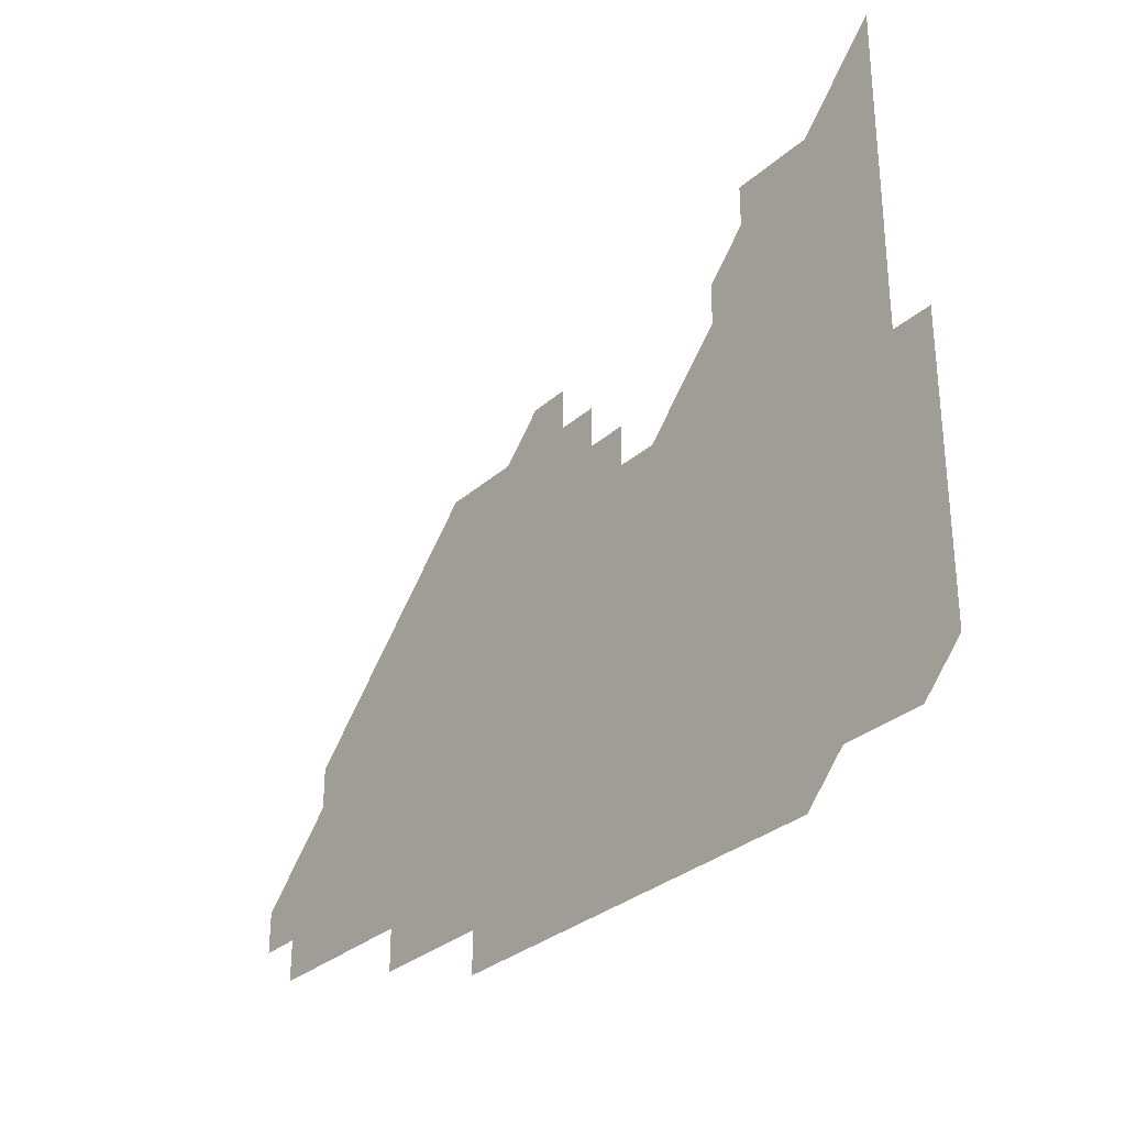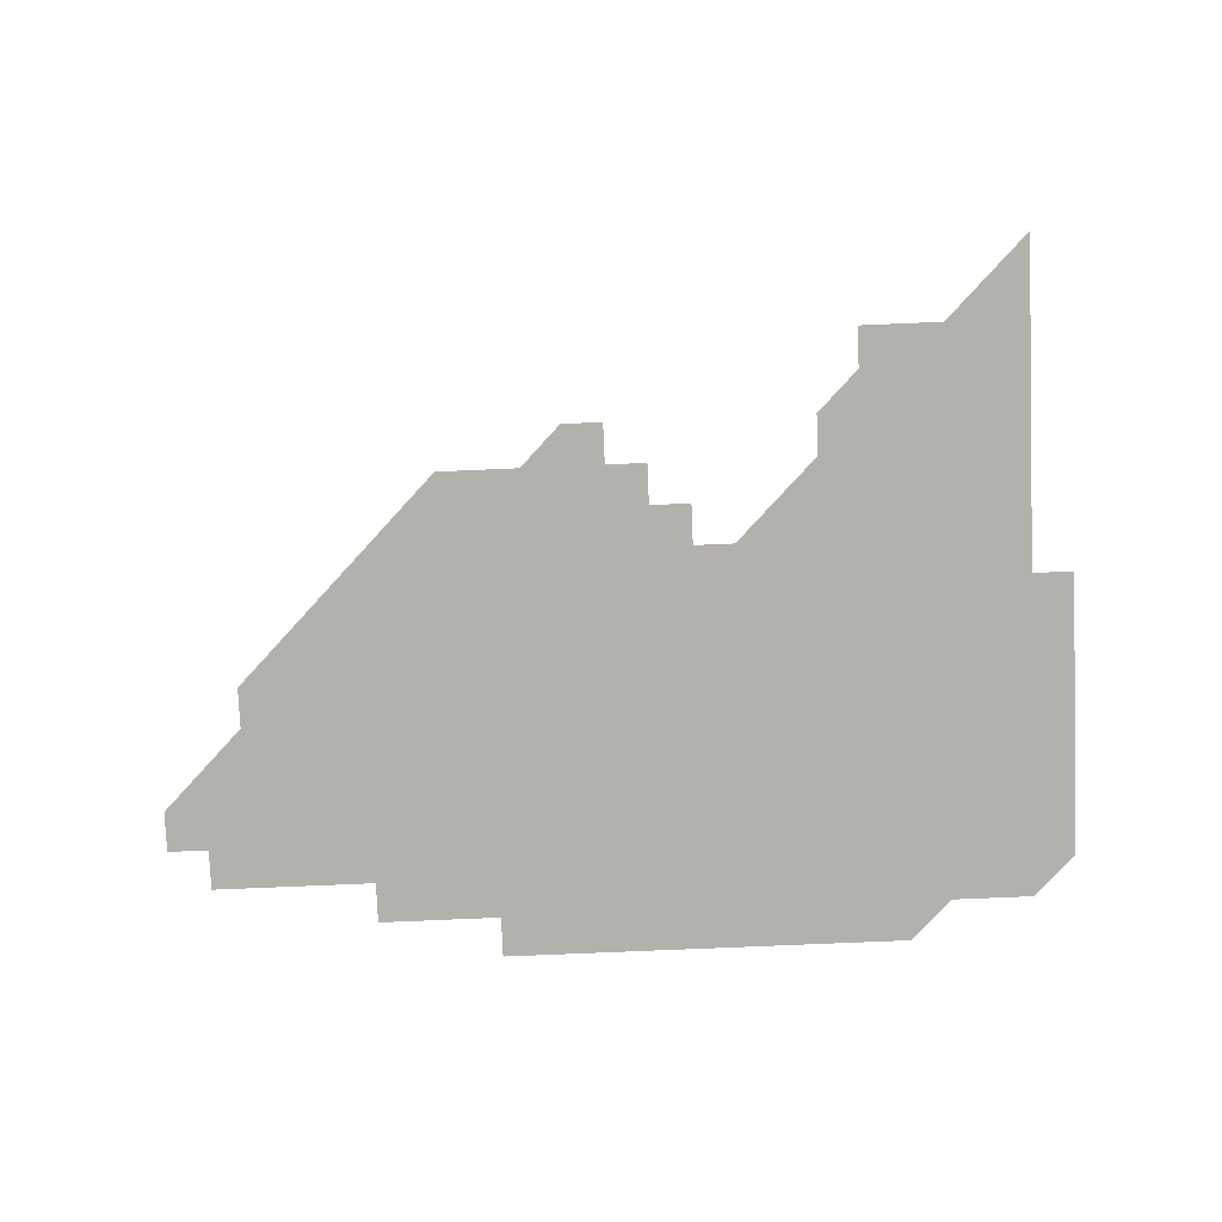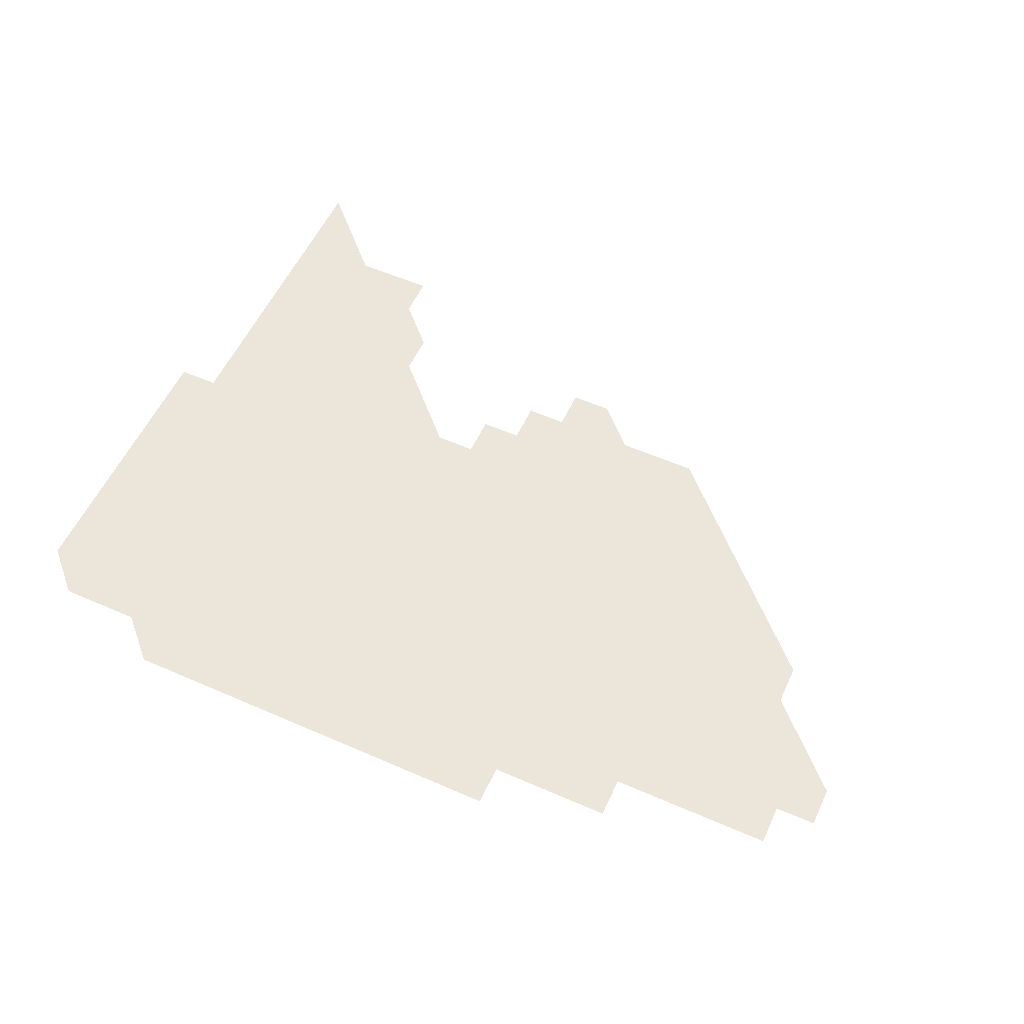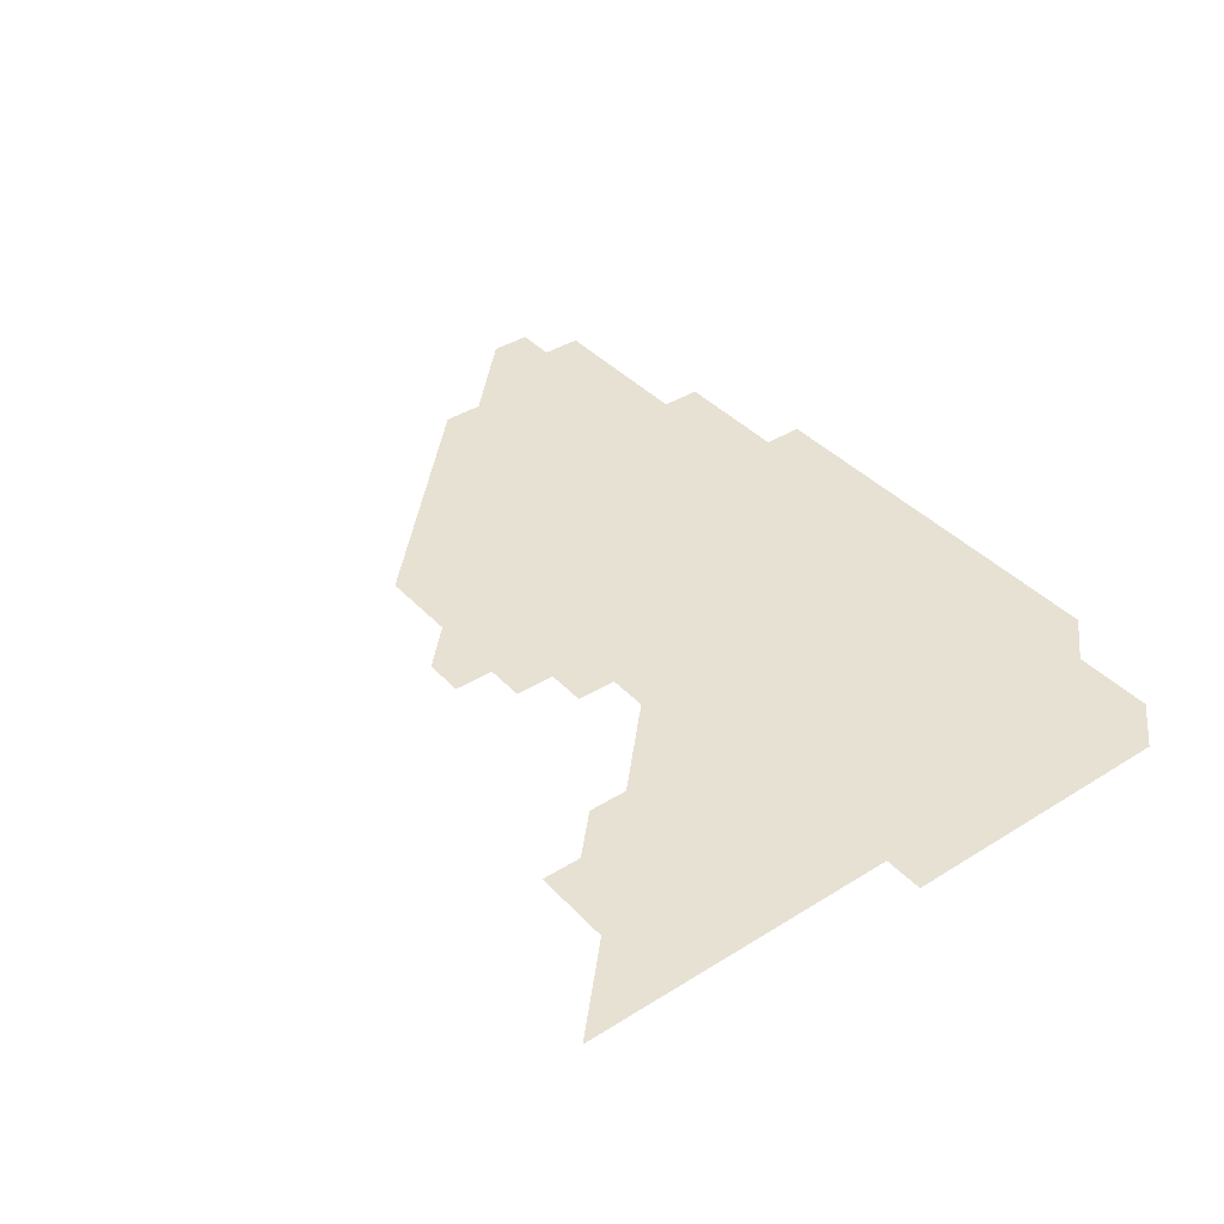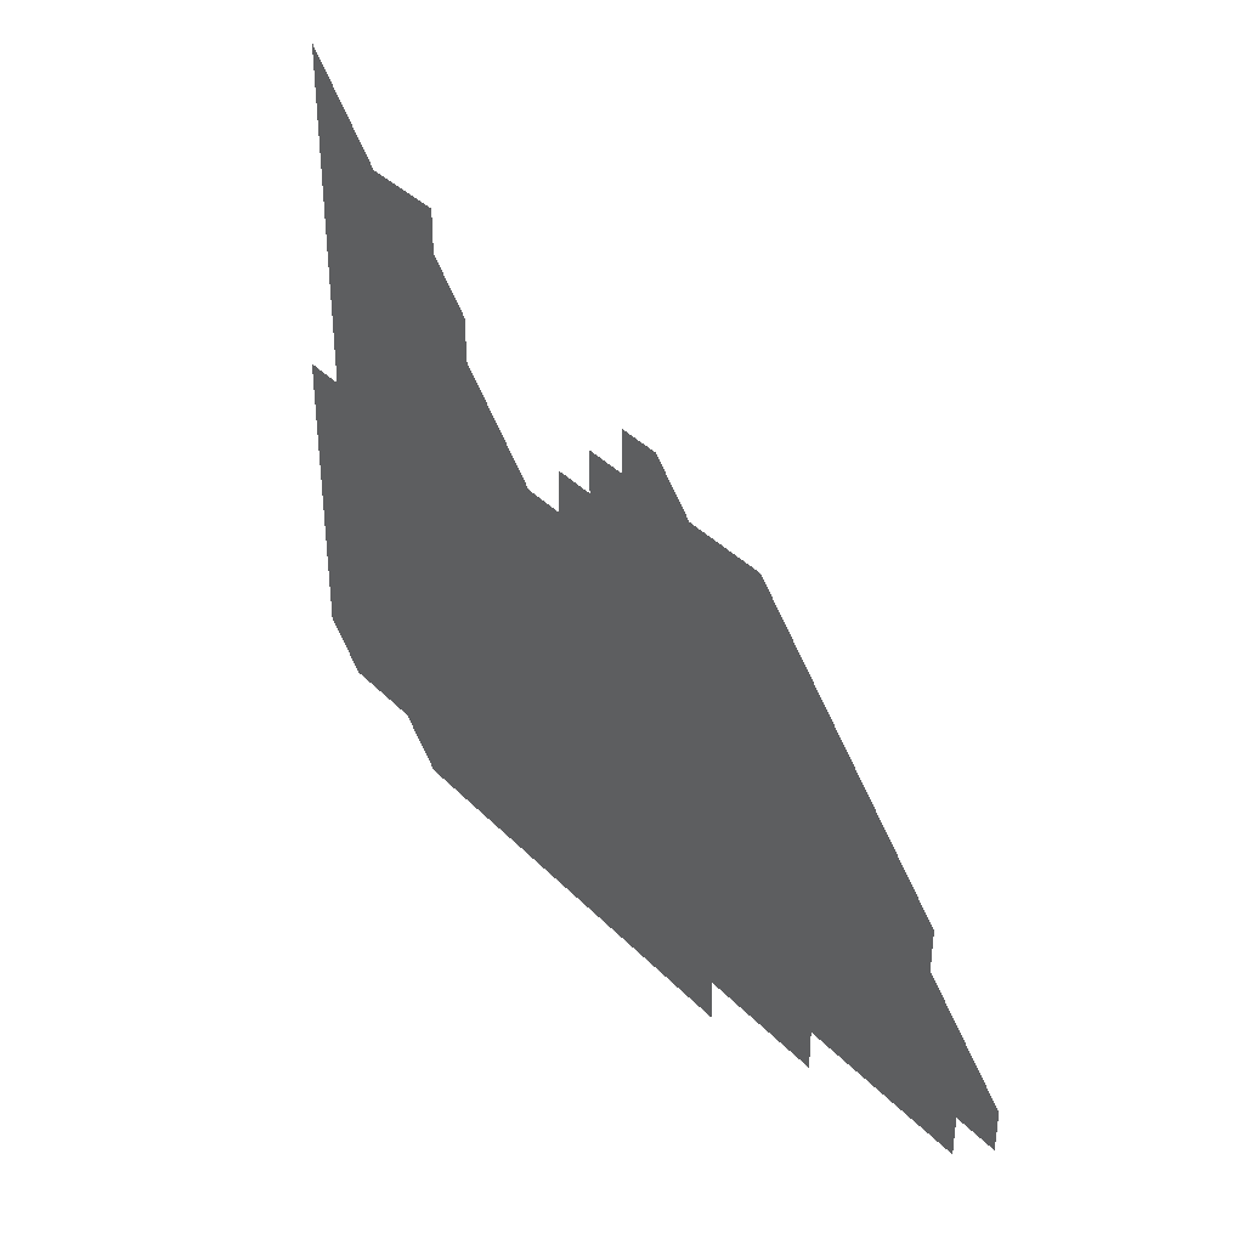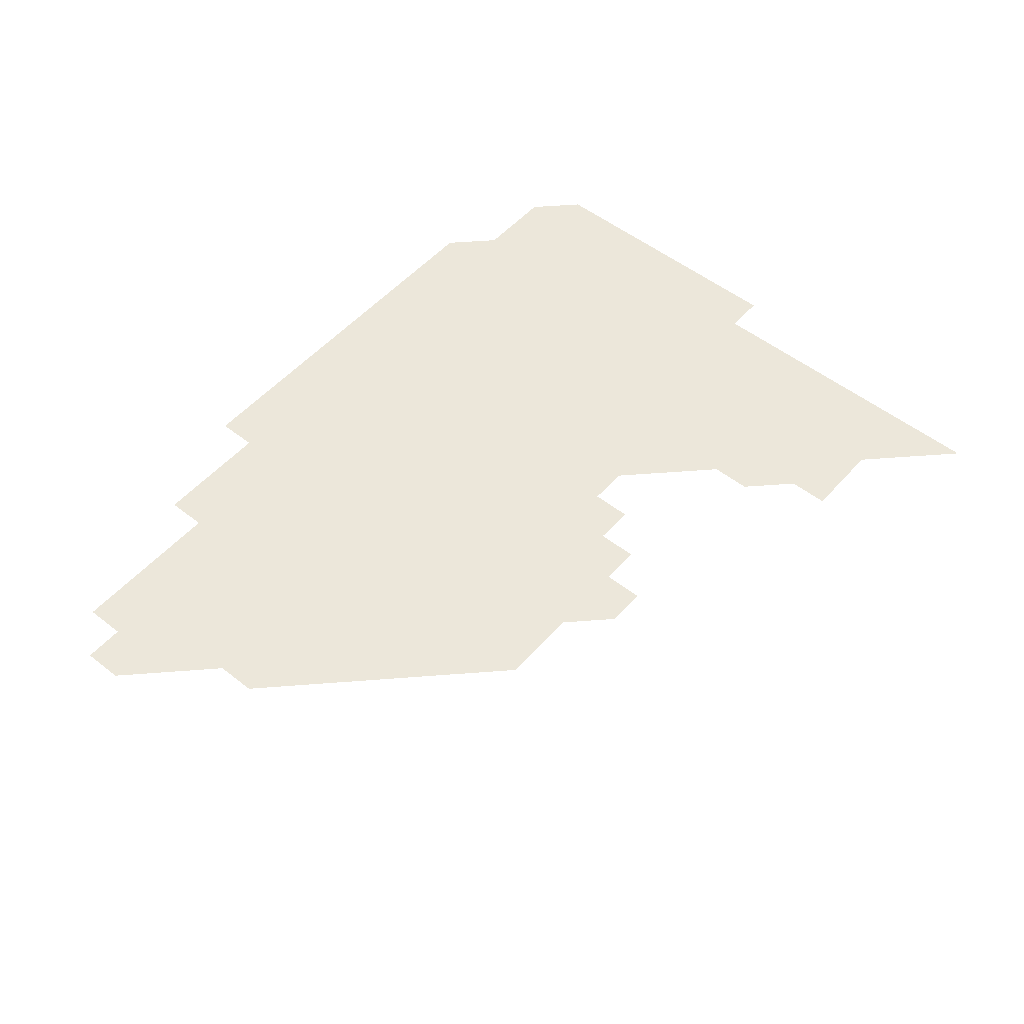
<metadata>
{"format":"obj","ext":"obj","renderer":"f3d","projection":"perspective","resolution":1024,"background":"white","views":[{"elev":-30.8,"azim":-128.7,"up":"+Y"},{"elev":-79.0,"azim":-177.6,"up":"+Z"},{"elev":55.9,"azim":24.7,"up":"+Z"},{"elev":39.4,"azim":-127.9,"up":"+Z"},{"elev":37.4,"azim":51.9,"up":"+Y"},{"elev":52.3,"azim":130.2,"up":"+Z"}]}
</metadata>
<code>
v 271 196 0
v 271 211 0
v 271 226 0
v 271 241 0
v 271 256 0
v 271 271 0
v 271 286 0
v 271 301 0
v 286 181 0
v 286 196 0
v 286 211 0
v 286 226 0
v 286 241 0
v 286 256 0
v 286 271 0
v 286 286 0
v 286 301 0
v 286 316 0
v 286 331 0
v 286 346.1 0
v 286 361 0
v 286 376 0
v 286 391 0
v 286 406 0
v 286 421 0
v 301 181 0
v 301 196 0
v 301 211 0
v 301 226 0
v 301 241 0
v 301 256 0
v 301 271 0
v 301 286 0
v 301 301 0
v 301 316 0
v 301 331 0
v 301 346 0
v 301 361 0
v 301 376 0
v 301 391 0
v 301 406 0
v 316 181 0
v 316 196 0
v 316 211 0
v 316 226 0
v 316 241 0
v 316 256 0
v 316 271 0
v 316 286 0
v 316 301 0
v 316 316 0
v 316 331 0
v 316 346 0
v 316 361 0
v 316 376 0
v 316 391 0
v 331 166 0
v 331 181 0
v 331 196 0
v 331 211 0
v 331 226 0
v 331 241 0
v 331 256 0
v 331 271 0
v 331 286 0
v 331 301 0
v 331 316 0
v 331 331 0
v 331 346 0
v 331 361 0
v 331 376 0
v 331 391 0
v 346 166 0
v 346 181 0
v 346 196 0
v 346 211 0
v 346 226 0
v 346 241 0
v 346 256 0
v 346 271 0
v 346 286 0
v 346 301 0
v 346 316 0
v 346 331 0
v 346 346 0
v 346 361 0
v 346 376 0
v 346 391 0
v 361 166 0
v 361 181 0
v 361 196 0
v 361 211 0
v 361 226 0
v 361 241 0
v 361 256 0
v 361 271 0
v 361 286 0
v 361 301 0
v 361 316 0
v 361 331 0
v 361 346 0
v 361 361 0
v 376 166 0
v 376 181 0
v 376 196 0
v 376 211 0
v 376 226 0
v 376 241 0
v 376 256 0
v 376 271 0
v 376 286 0
v 376 301 0
v 376 316 0
v 376 331 0
v 391 166 0
v 391 181 0
v 391 196 0
v 391 211 0
v 391 226 0
v 391 241 0
v 391 256 0
v 391 271 0
v 391 286 0
v 391 301 0
v 391 316 0
v 406 166 0
v 406 181 0
v 406 196 0
v 406 211 0
v 406 226 0
v 406 241 0
v 406 256 0
v 406 271 0
v 406 286 0
v 406 301 0
v 406 316 0
v 406 331 0
v 421 166 0
v 421 181 0
v 421 196 0
v 421 211 0
v 421 226 0
v 421 241 0
v 421 256 0
v 421 271 0
v 421 286 0
v 421 301 0
v 421 316 0
v 421 331 0
v 421 346 0
v 436 166 0
v 436 181 0
v 436 196 0
v 436 211 0
v 436 226 0
v 436 241 0
v 436 256 0
v 436 271 0
v 436 286 0
v 436 301 0
v 436 316 0
v 436 331 0
v 436 346 0
v 436 361 0
v 451 166 0
v 451 181 0
v 451 196 0
v 451 211 0
v 451 226 0
v 451 241 0
v 451 256 0
v 451 271 0
v 451 286 0
v 451 301 0
v 451 316 0
v 451 331 0
v 451 346 0
v 451 361 0
v 466 166 0
v 466 181 0
v 466 196 0
v 466 211 0
v 466 226 0
v 466 241 0
v 466 256 0
v 466 271 0
v 466 286 0
v 466 301 0
v 466 316 0
v 466 331 0
v 466 346 0
v 481 166 0
v 481 181 0
v 481 196 0
v 481 211 0
v 481 226 0
v 481 241 0
v 481 256 0
v 481 271 0
v 481 286 0
v 481 301 0
v 481 316 0
v 481 331 0
v 481 346 0
v 496 181 0
v 496 196 0
v 496 211 0
v 496 226 0
v 496 241 0
v 496 256 0
v 496 271 0
v 496 286 0
v 496 301 0
v 496 316 0
v 496 331 0
v 496 346 0
v 511 181 0
v 511 196 0
v 511 211 0
v 511 226 0
v 511 241 0
v 511 256 0
v 511 271 0
v 511 286 0
v 511 301 0
v 511 316 0
v 511 331 0
v 526 181 0
v 526 196 0
v 526 211 0
v 526 226 0
v 526 241 0
v 526 256 0
v 526 271 0
v 526 286 0
v 526 301 0
v 526 316 0
v 541 196 0
v 541 211 0
v 541 226 0
v 541 241 0
v 541 256 0
v 541 271 0
v 541 286 0
v 541 301 0
v 556 196 0
v 556 211 0
v 556 226 0
v 556 241 0
v 556 256 0
v 556 271 0
v 556 286 0
v 571 196 0
v 571 211 0
v 571 226 0
v 571 241 0
v 571 256 0
v 571 271 0
v 586 196 0
v 586 211 0
v 586 226 0
v 586 241 0
v 601 211 0
v 601 226 0
f 9 10 1
f 1 10 2
f 10 11 2
f 2 11 3
f 11 12 3
f 3 12 4
f 12 13 4
f 4 13 5
f 13 14 5
f 5 14 6
f 14 15 6
f 6 15 7
f 15 16 7
f 7 16 8
f 16 17 8
f 9 26 10
f 26 27 10
f 10 27 11
f 27 28 11
f 11 28 12
f 28 29 12
f 12 29 13
f 29 30 13
f 13 30 14
f 30 31 14
f 14 31 15
f 31 32 15
f 15 32 16
f 32 33 16
f 16 33 17
f 33 34 17
f 17 34 18
f 34 35 18
f 18 35 19
f 35 36 19
f 19 36 20
f 36 37 20
f 20 37 21
f 37 38 21
f 21 38 22
f 38 39 22
f 22 39 23
f 39 40 23
f 23 40 24
f 40 41 24
f 24 41 25
f 26 42 27
f 42 43 27
f 27 43 28
f 43 44 28
f 28 44 29
f 44 45 29
f 29 45 30
f 45 46 30
f 30 46 31
f 46 47 31
f 31 47 32
f 47 48 32
f 32 48 33
f 48 49 33
f 33 49 34
f 49 50 34
f 34 50 35
f 50 51 35
f 35 51 36
f 51 52 36
f 36 52 37
f 52 53 37
f 37 53 38
f 53 54 38
f 38 54 39
f 54 55 39
f 39 55 40
f 55 56 40
f 40 56 41
f 57 58 42
f 42 58 43
f 58 59 43
f 43 59 44
f 59 60 44
f 44 60 45
f 60 61 45
f 45 61 46
f 61 62 46
f 46 62 47
f 62 63 47
f 47 63 48
f 63 64 48
f 48 64 49
f 64 65 49
f 49 65 50
f 65 66 50
f 50 66 51
f 66 67 51
f 51 67 52
f 67 68 52
f 52 68 53
f 68 69 53
f 53 69 54
f 69 70 54
f 54 70 55
f 70 71 55
f 55 71 56
f 71 72 56
f 57 73 58
f 73 74 58
f 58 74 59
f 74 75 59
f 59 75 60
f 75 76 60
f 60 76 61
f 76 77 61
f 61 77 62
f 77 78 62
f 62 78 63
f 78 79 63
f 63 79 64
f 79 80 64
f 64 80 65
f 80 81 65
f 65 81 66
f 81 82 66
f 66 82 67
f 82 83 67
f 67 83 68
f 83 84 68
f 68 84 69
f 84 85 69
f 69 85 70
f 85 86 70
f 70 86 71
f 86 87 71
f 71 87 72
f 87 88 72
f 73 89 74
f 89 90 74
f 74 90 75
f 90 91 75
f 75 91 76
f 91 92 76
f 76 92 77
f 92 93 77
f 77 93 78
f 93 94 78
f 78 94 79
f 94 95 79
f 79 95 80
f 95 96 80
f 80 96 81
f 96 97 81
f 81 97 82
f 97 98 82
f 82 98 83
f 98 99 83
f 83 99 84
f 99 100 84
f 84 100 85
f 100 101 85
f 85 101 86
f 101 102 86
f 86 102 87
f 89 103 90
f 103 104 90
f 90 104 91
f 104 105 91
f 91 105 92
f 105 106 92
f 92 106 93
f 106 107 93
f 93 107 94
f 107 108 94
f 94 108 95
f 108 109 95
f 95 109 96
f 109 110 96
f 96 110 97
f 110 111 97
f 97 111 98
f 111 112 98
f 98 112 99
f 112 113 99
f 99 113 100
f 113 114 100
f 100 114 101
f 103 115 104
f 115 116 104
f 104 116 105
f 116 117 105
f 105 117 106
f 117 118 106
f 106 118 107
f 118 119 107
f 107 119 108
f 119 120 108
f 108 120 109
f 120 121 109
f 109 121 110
f 121 122 110
f 110 122 111
f 122 123 111
f 111 123 112
f 123 124 112
f 112 124 113
f 124 125 113
f 113 125 114
f 115 126 116
f 126 127 116
f 116 127 117
f 127 128 117
f 117 128 118
f 128 129 118
f 118 129 119
f 129 130 119
f 119 130 120
f 130 131 120
f 120 131 121
f 131 132 121
f 121 132 122
f 132 133 122
f 122 133 123
f 133 134 123
f 123 134 124
f 134 135 124
f 124 135 125
f 135 136 125
f 126 138 127
f 138 139 127
f 127 139 128
f 139 140 128
f 128 140 129
f 140 141 129
f 129 141 130
f 141 142 130
f 130 142 131
f 142 143 131
f 131 143 132
f 143 144 132
f 132 144 133
f 144 145 133
f 133 145 134
f 145 146 134
f 134 146 135
f 146 147 135
f 135 147 136
f 147 148 136
f 136 148 137
f 148 149 137
f 138 151 139
f 151 152 139
f 139 152 140
f 152 153 140
f 140 153 141
f 153 154 141
f 141 154 142
f 154 155 142
f 142 155 143
f 155 156 143
f 143 156 144
f 156 157 144
f 144 157 145
f 157 158 145
f 145 158 146
f 158 159 146
f 146 159 147
f 159 160 147
f 147 160 148
f 160 161 148
f 148 161 149
f 161 162 149
f 149 162 150
f 162 163 150
f 151 165 152
f 165 166 152
f 152 166 153
f 166 167 153
f 153 167 154
f 167 168 154
f 154 168 155
f 168 169 155
f 155 169 156
f 169 170 156
f 156 170 157
f 170 171 157
f 157 171 158
f 171 172 158
f 158 172 159
f 172 173 159
f 159 173 160
f 173 174 160
f 160 174 161
f 174 175 161
f 161 175 162
f 175 176 162
f 162 176 163
f 176 177 163
f 163 177 164
f 177 178 164
f 165 179 166
f 179 180 166
f 166 180 167
f 180 181 167
f 167 181 168
f 181 182 168
f 168 182 169
f 182 183 169
f 169 183 170
f 183 184 170
f 170 184 171
f 184 185 171
f 171 185 172
f 185 186 172
f 172 186 173
f 186 187 173
f 173 187 174
f 187 188 174
f 174 188 175
f 188 189 175
f 175 189 176
f 189 190 176
f 176 190 177
f 190 191 177
f 177 191 178
f 179 192 180
f 192 193 180
f 180 193 181
f 193 194 181
f 181 194 182
f 194 195 182
f 182 195 183
f 195 196 183
f 183 196 184
f 196 197 184
f 184 197 185
f 197 198 185
f 185 198 186
f 198 199 186
f 186 199 187
f 199 200 187
f 187 200 188
f 200 201 188
f 188 201 189
f 201 202 189
f 189 202 190
f 202 203 190
f 190 203 191
f 203 204 191
f 193 205 194
f 205 206 194
f 194 206 195
f 206 207 195
f 195 207 196
f 207 208 196
f 196 208 197
f 208 209 197
f 197 209 198
f 209 210 198
f 198 210 199
f 210 211 199
f 199 211 200
f 211 212 200
f 200 212 201
f 212 213 201
f 201 213 202
f 213 214 202
f 202 214 203
f 214 215 203
f 203 215 204
f 215 216 204
f 205 217 206
f 217 218 206
f 206 218 207
f 218 219 207
f 207 219 208
f 219 220 208
f 208 220 209
f 220 221 209
f 209 221 210
f 221 222 210
f 210 222 211
f 222 223 211
f 211 223 212
f 223 224 212
f 212 224 213
f 224 225 213
f 213 225 214
f 225 226 214
f 214 226 215
f 226 227 215
f 215 227 216
f 217 228 218
f 228 229 218
f 218 229 219
f 229 230 219
f 219 230 220
f 230 231 220
f 220 231 221
f 231 232 221
f 221 232 222
f 232 233 222
f 222 233 223
f 233 234 223
f 223 234 224
f 234 235 224
f 224 235 225
f 235 236 225
f 225 236 226
f 236 237 226
f 226 237 227
f 229 238 230
f 238 239 230
f 230 239 231
f 239 240 231
f 231 240 232
f 240 241 232
f 232 241 233
f 241 242 233
f 233 242 234
f 242 243 234
f 234 243 235
f 243 244 235
f 235 244 236
f 244 245 236
f 236 245 237
f 238 246 239
f 246 247 239
f 239 247 240
f 247 248 240
f 240 248 241
f 248 249 241
f 241 249 242
f 249 250 242
f 242 250 243
f 250 251 243
f 243 251 244
f 251 252 244
f 244 252 245
f 246 253 247
f 253 254 247
f 247 254 248
f 254 255 248
f 248 255 249
f 255 256 249
f 249 256 250
f 256 257 250
f 250 257 251
f 257 258 251
f 251 258 252
f 253 259 254
f 259 260 254
f 254 260 255
f 260 261 255
f 255 261 256
f 261 262 256
f 256 262 257
f 260 263 261
f 263 264 261
f 261 264 262

</code>
